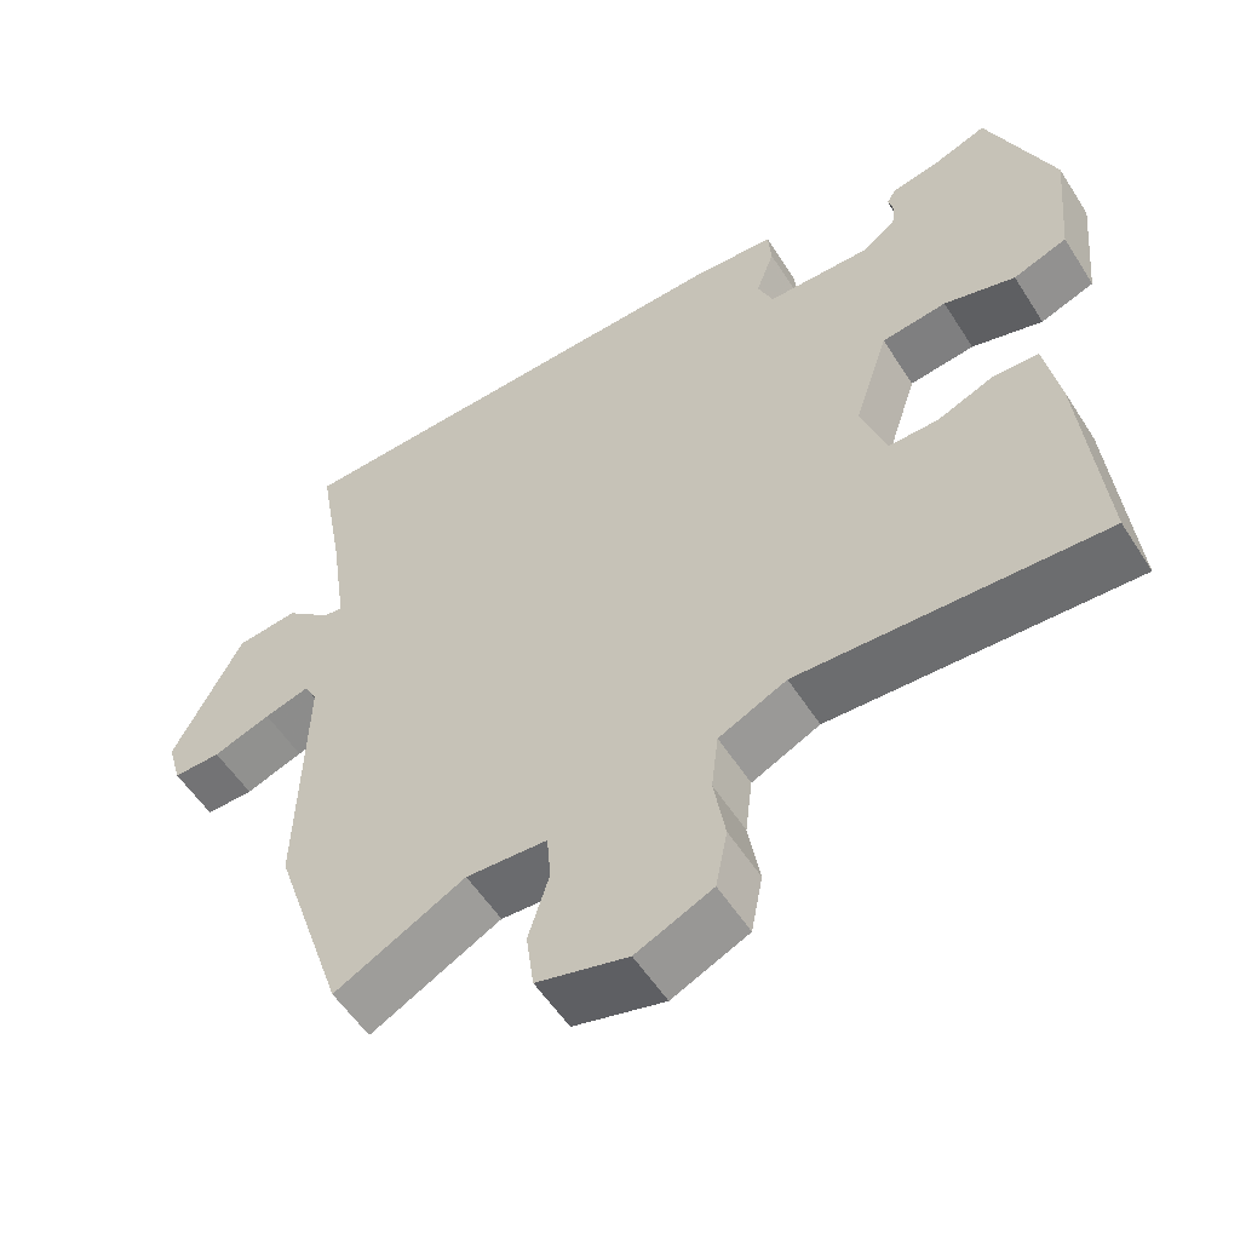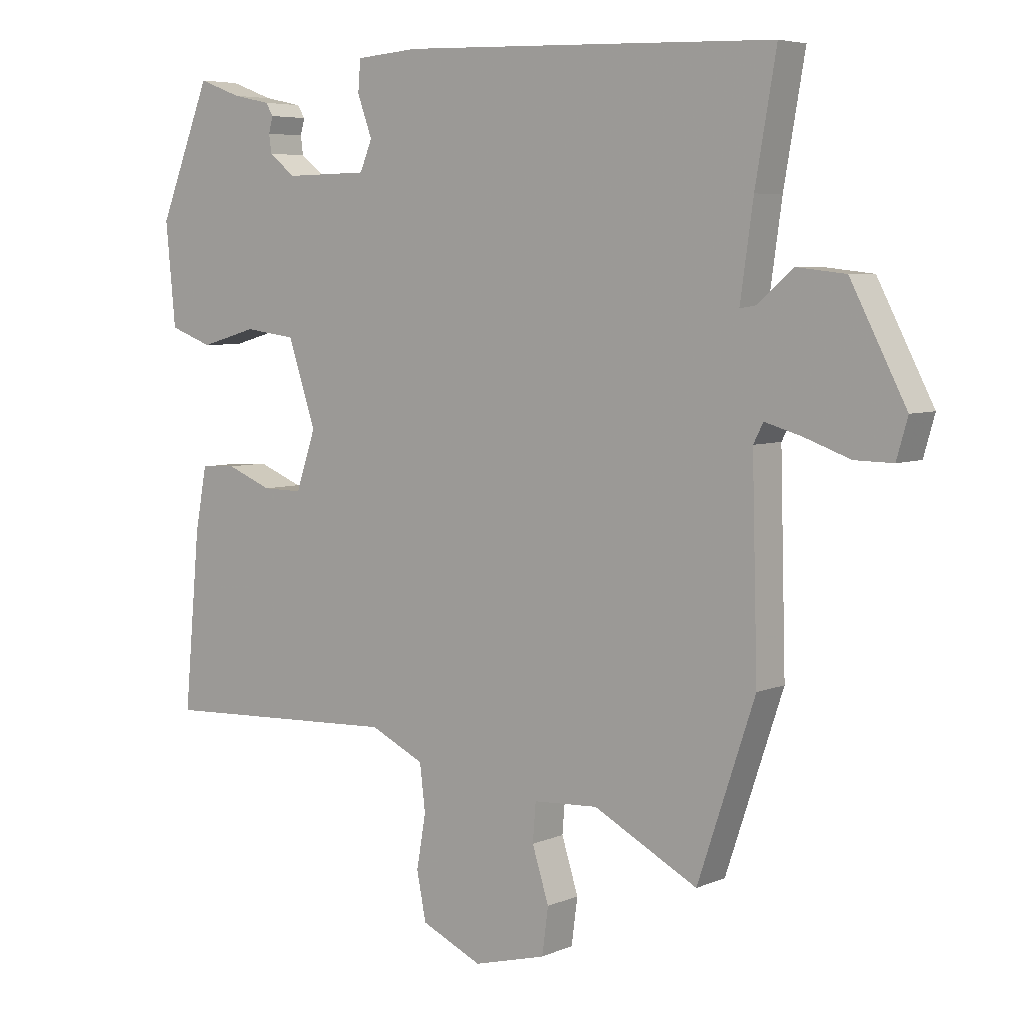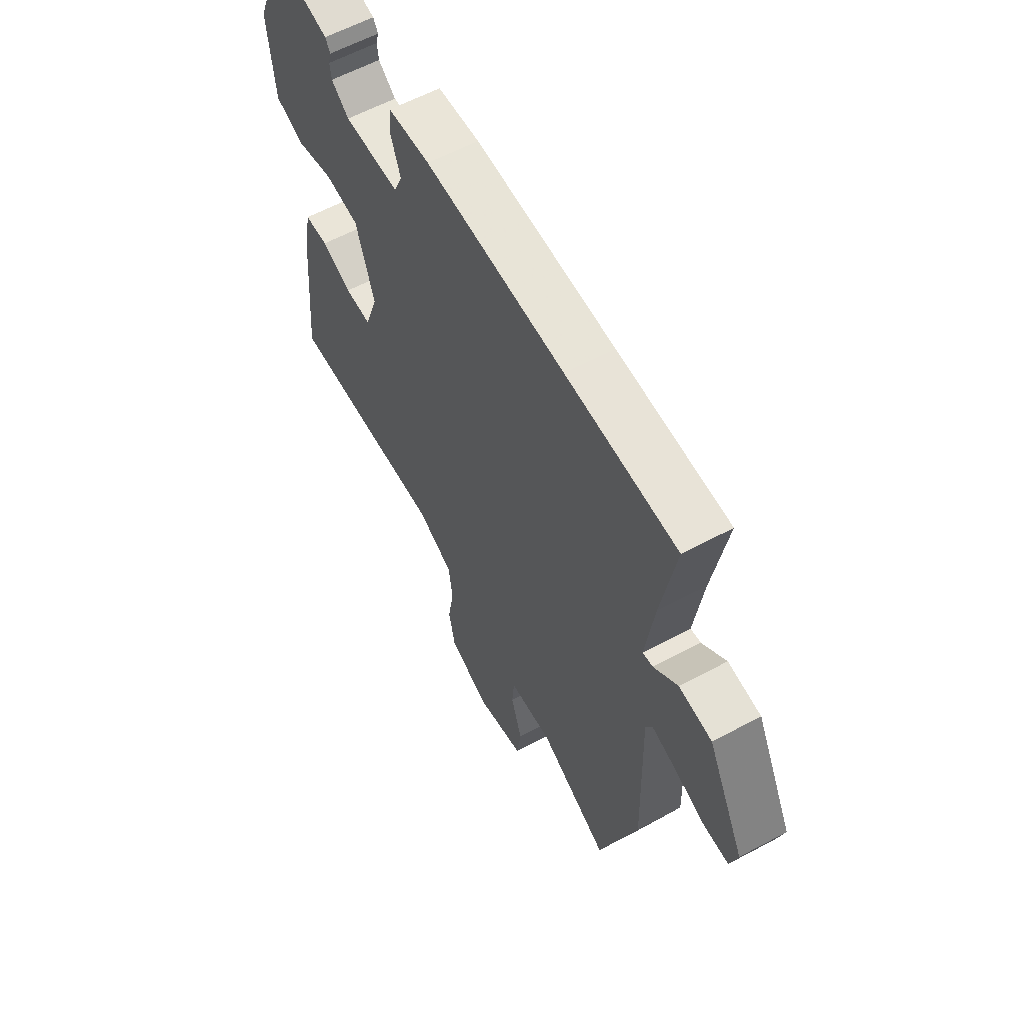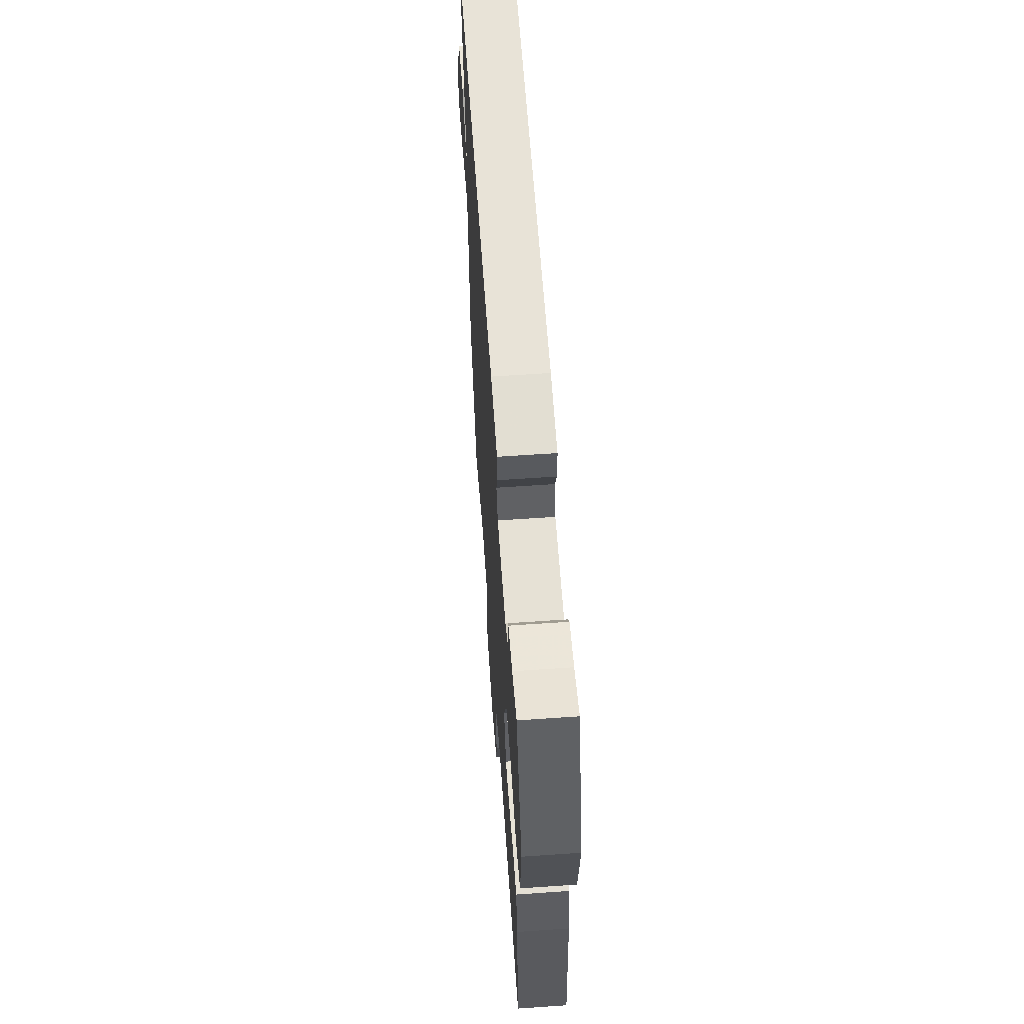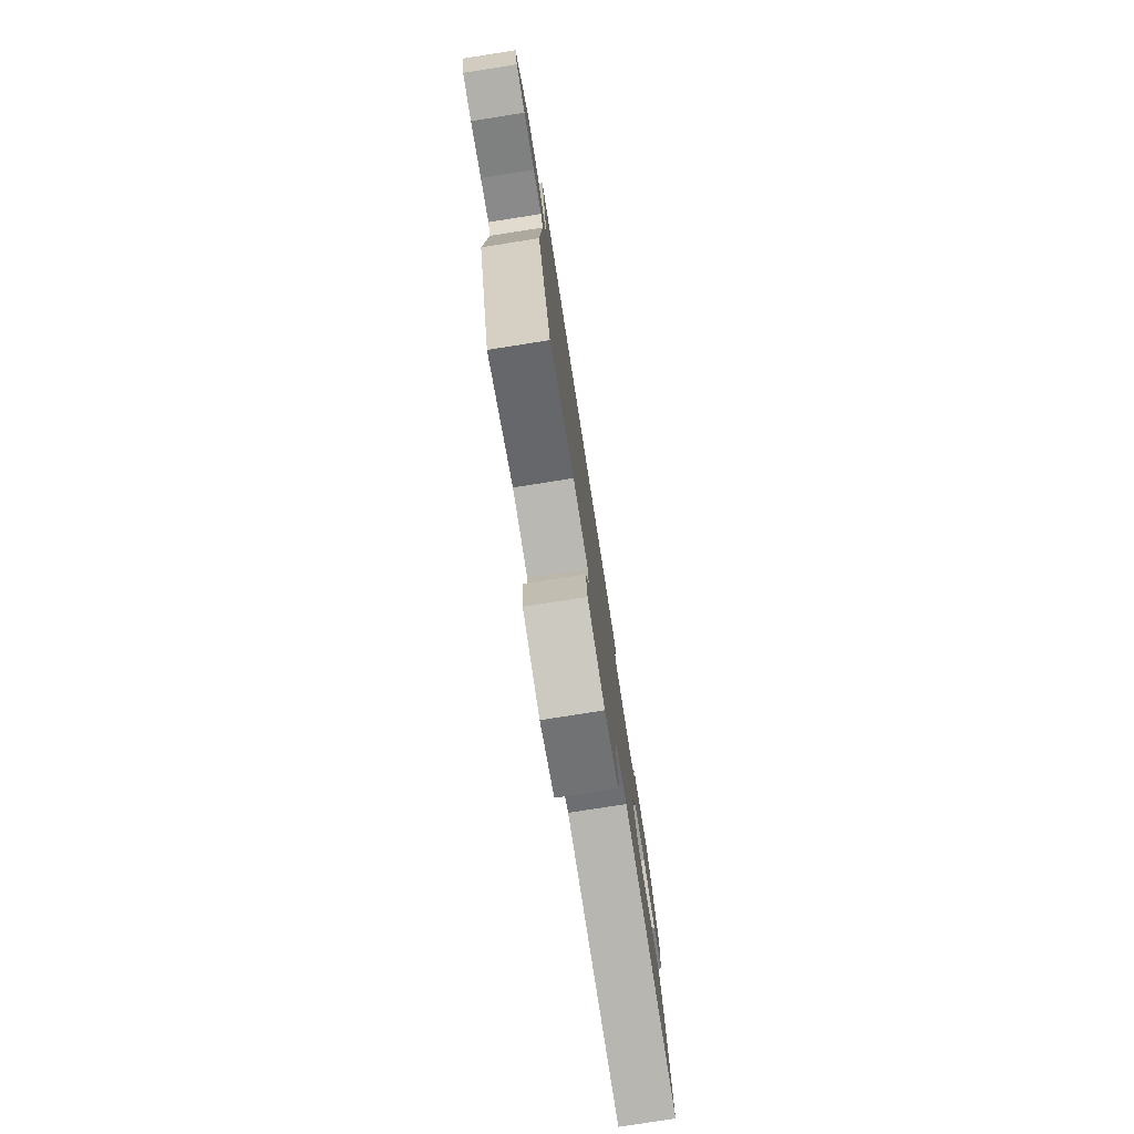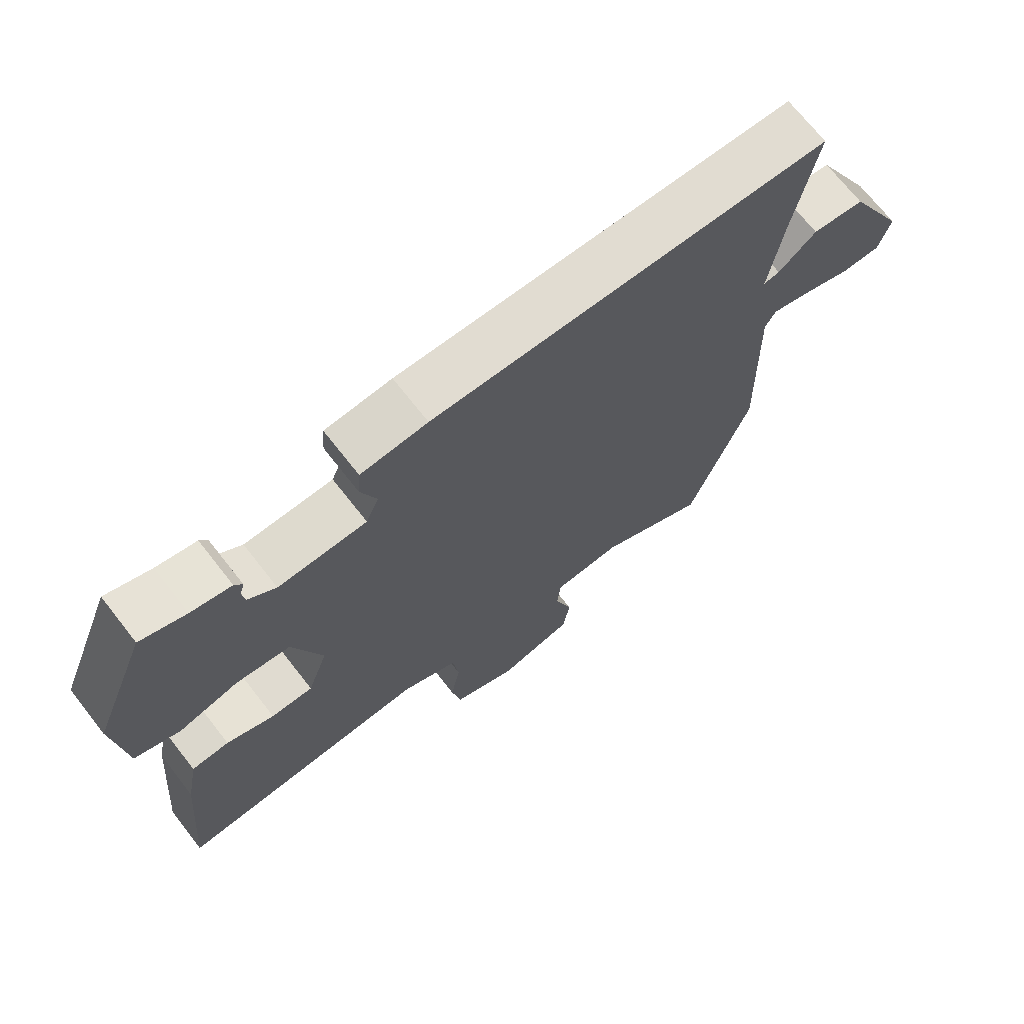
<metadata>
{"format":"obj","ext":"obj","renderer":"f3d","projection":"perspective","resolution":1024,"background":"white","views":[{"elev":-55.4,"azim":32.1,"up":"+Z"},{"elev":5.6,"azim":-142.0,"up":"+Z"},{"elev":60.2,"azim":-118.7,"up":"+Z"},{"elev":63.4,"azim":86.0,"up":"+Z"},{"elev":-79.3,"azim":-81.1,"up":"+Z"},{"elev":70.6,"azim":141.9,"up":"+Z"}]}
</metadata>
<code>
v -0.573 0.07 0.498
v -0.303 0.07 0.507
v 0.038 0.07 0.518
v 0.14 0.07 0.51
v 0.144 0.07 0.459
v 0.12 0.07 0.393
v 0.14 0.07 0.345
v 0.276 0.07 0.343
v 0.319 0.07 0.377
v 0.323 0.07 0.407
v 0.316 0.07 0.433
v 0.328 0.07 0.453
v 0.39 0.07 0.466
v 0.46 0.07 0.492
v 0.545 0.07 0.279
v 0.529 0.07 0.113
v 0.459 0.07 0.087
v 0.367 0.07 0.113
v 0.283 0.07 0.102
v 0.238 0.07 -0.035
v 0.27 0.07 -0.13
v 0.335 0.07 -0.129
v 0.409 0.07 -0.099
v 0.467 0.07 -0.102
v 0.486 0.07 -0.205
v 0.512 0.07 -0.491
v 0.119 0.07 -0.474
v 0.031 0.07 -0.516
v 0.022 0.07 -0.591
v 0.037 0.07 -0.678
v 0.022 0.07 -0.755
v -0.077 0.07 -0.8
v -0.195 0.07 -0.769
v -0.205 0.07 -0.694
v -0.178 0.07 -0.608
v -0.183 0.07 -0.546
v -0.288 0.07 -0.54
v -0.457 0.07 -0.629
v -0.55 0.07 -0.351
v -0.541 0.07 -0.024
v -0.557 0.07 0.007
v -0.616 0.07 -0.01
v -0.691 0.07 -0.037
v -0.753 0.07 -0.038
v -0.771 0.07 0.025
v -0.681 0.07 0.199
v -0.601 0.07 0.208
v -0.543 0.07 0.158
v -0.518 0.07 0.154
v -0.539 0.07 0.303
v -0.573 0 0.498
v -0.303 0 0.507
v 0.038 0 0.518
v 0.14 0 0.51
v 0.144 0 0.459
v 0.12 0 0.393
v 0.14 0 0.345
v 0.276 0 0.343
v 0.319 0 0.377
v 0.323 0 0.407
v 0.316 0 0.433
v 0.328 0 0.453
v 0.39 0 0.466
v 0.46 0 0.492
v 0.545 0 0.279
v 0.529 0 0.113
v 0.459 0 0.087
v 0.367 0 0.113
v 0.283 0 0.102
v 0.238 0 -0.035
v 0.27 0 -0.13
v 0.335 0 -0.129
v 0.409 0 -0.099
v 0.467 0 -0.102
v 0.486 0 -0.205
v 0.512 0 -0.491
v 0.119 0 -0.474
v 0.031 0 -0.516
v 0.022 0 -0.591
v 0.037 0 -0.678
v 0.022 0 -0.755
v -0.077 0 -0.8
v -0.195 0 -0.769
v -0.205 0 -0.694
v -0.178 0 -0.608
v -0.183 0 -0.546
v -0.288 0 -0.54
v -0.457 0 -0.629
v -0.55 0 -0.351
v -0.541 0 -0.024
v -0.557 0 0.007
v -0.616 0 -0.01
v -0.691 0 -0.037
v -0.753 0 -0.038
v -0.771 0 0.025
v -0.681 0 0.199
v -0.601 0 0.208
v -0.543 0 0.158
v -0.518 0 0.154
v -0.539 0 0.303
f 45 46 47 48
f 45 48 49
f 42 43 44 45
f 41 42 45 49
f 40 41 49
f 37 38 39 40
f 36 37 40 49
f 32 33 34 35
f 32 35 36
f 29 30 31 32
f 28 29 32 36
f 27 28 36 49
f 22 23 24 25
f 21 22 25 26
f 15 16 17 18
f 13 14 15 18
f 13 18 19
f 10 11 12 13
f 9 10 13 19
f 8 9 19 20
f 3 4 5 6
f 3 6 7
f 50 1 2 3
f 50 3 7
f 21 26 27 49
f 20 21 49 50
f 7 8 20 50
f 98 97 96 95
f 99 98 95
f 95 94 93 92
f 99 95 92 91
f 99 91 90
f 90 89 88 87
f 99 90 87 86
f 85 84 83 82
f 86 85 82
f 82 81 80 79
f 86 82 79 78
f 99 86 78 77
f 75 74 73 72
f 76 75 72 71
f 68 67 66 65
f 68 65 64 63
f 69 68 63
f 63 62 61 60
f 69 63 60 59
f 70 69 59 58
f 56 55 54 53
f 57 56 53
f 53 52 51 100
f 57 53 100
f 99 77 76 71
f 100 99 71 70
f 100 70 58 57
f 1 51 52 2
f 2 52 53 3
f 3 53 54 4
f 4 54 55 5
f 5 55 56 6
f 6 56 57 7
f 7 57 58 8
f 8 58 59 9
f 9 59 60 10
f 10 60 61 11
f 11 61 62 12
f 12 62 63 13
f 13 63 64 14
f 14 64 65 15
f 15 65 66 16
f 16 66 67 17
f 17 67 68 18
f 18 68 69 19
f 19 69 70 20
f 20 70 71 21
f 21 71 72 22
f 22 72 73 23
f 23 73 74 24
f 24 74 75 25
f 25 75 76 26
f 26 76 77 27
f 27 77 78 28
f 28 78 79 29
f 29 79 80 30
f 30 80 81 31
f 31 81 82 32
f 32 82 83 33
f 33 83 84 34
f 34 84 85 35
f 35 85 86 36
f 36 86 87 37
f 37 87 88 38
f 38 88 89 39
f 39 89 90 40
f 40 90 91 41
f 41 91 92 42
f 42 92 93 43
f 43 93 94 44
f 44 94 95 45
f 45 95 96 46
f 46 96 97 47
f 47 97 98 48
f 48 98 99 49
f 49 99 100 50
f 50 100 51 1

</code>
